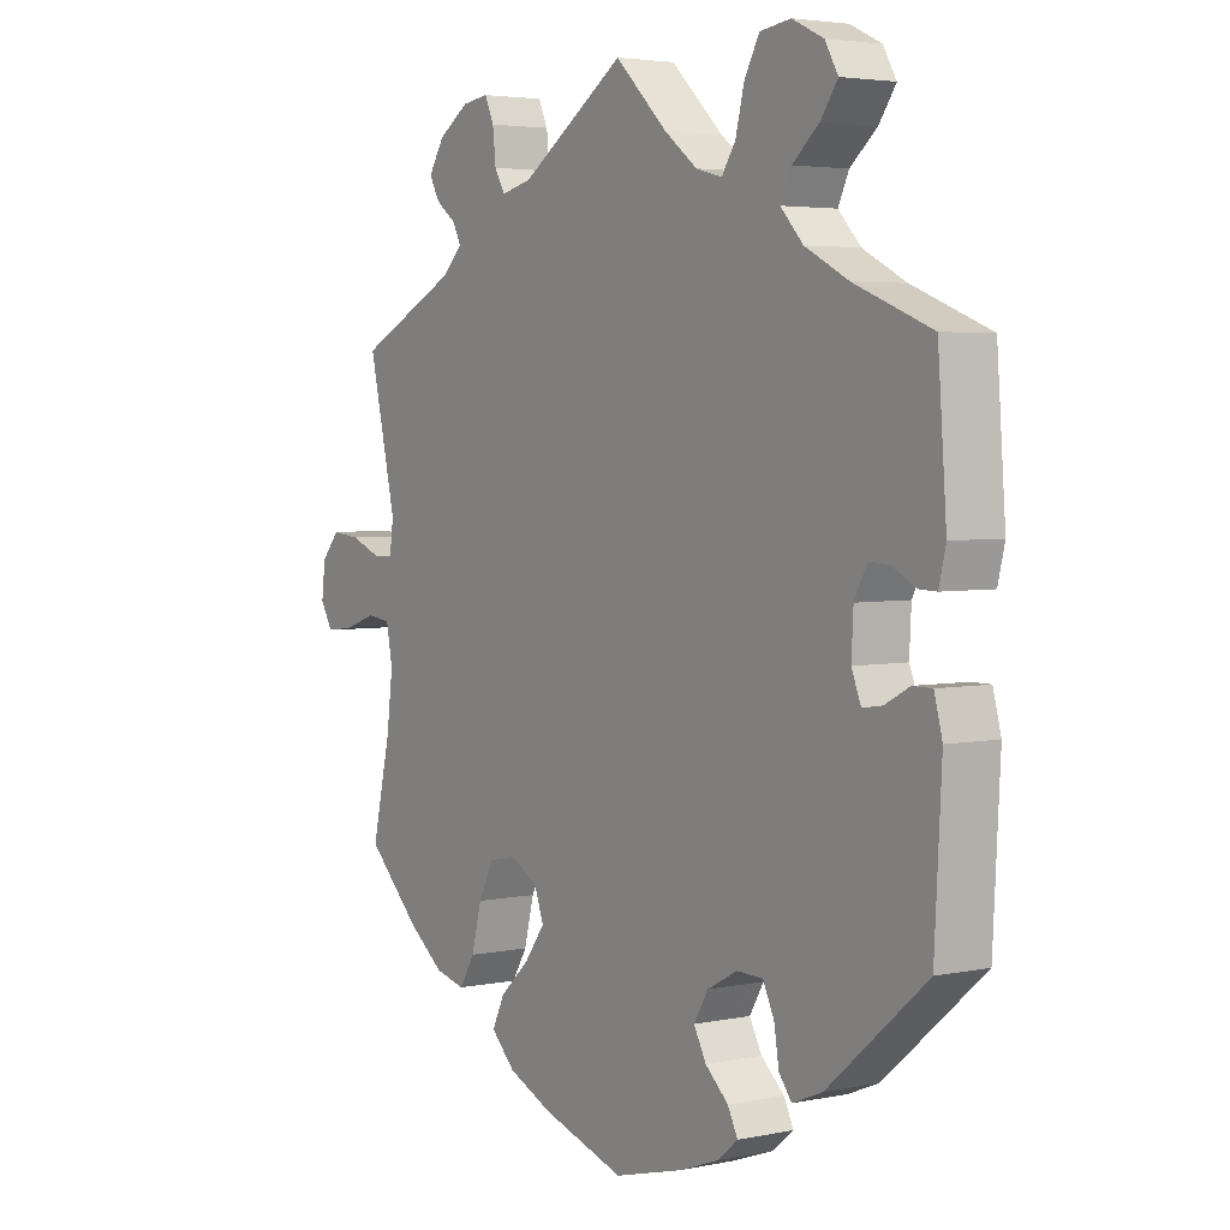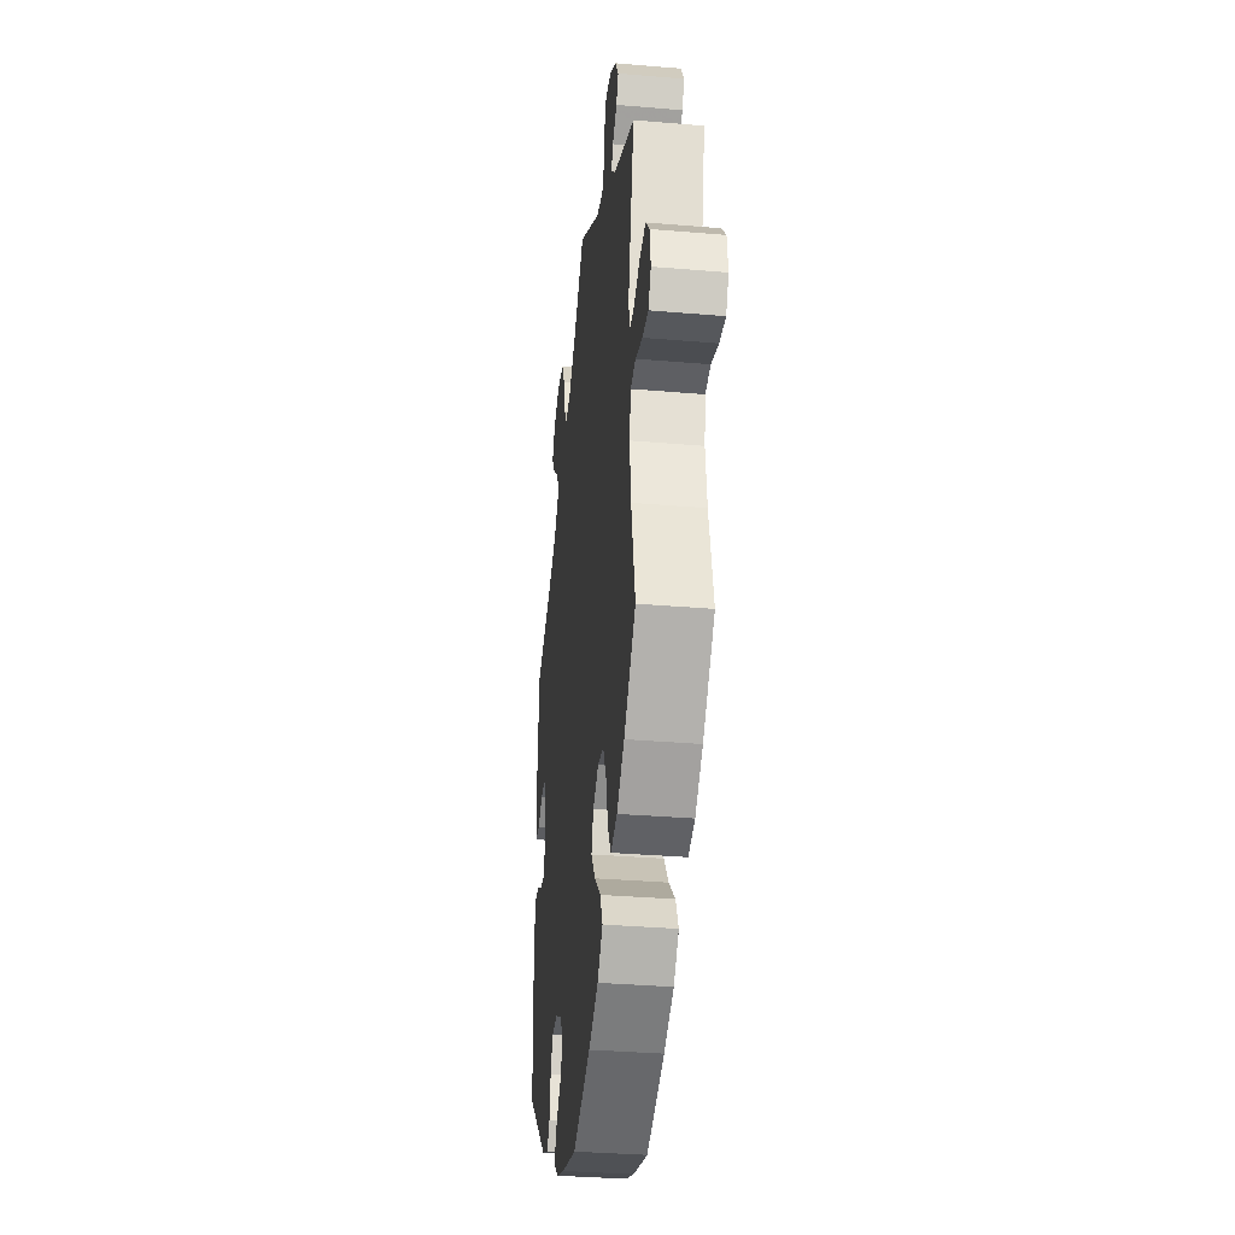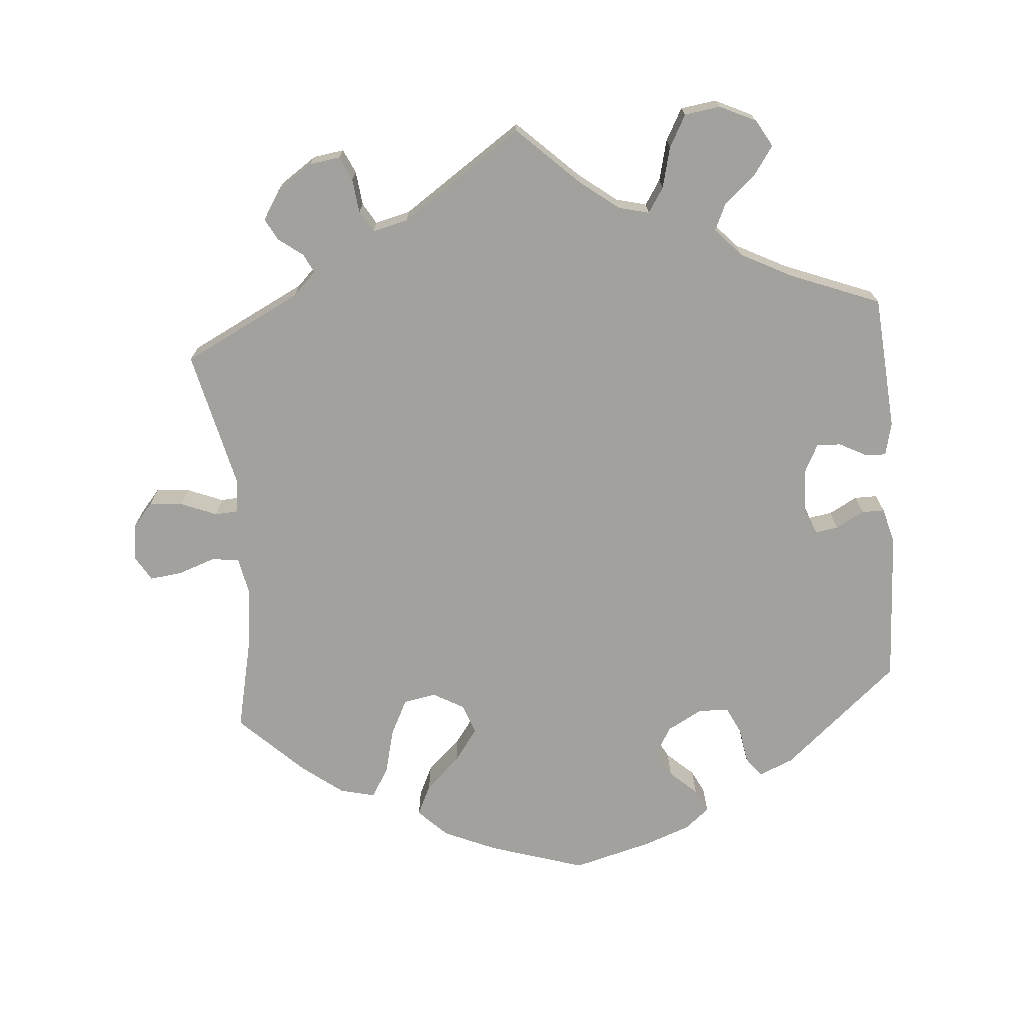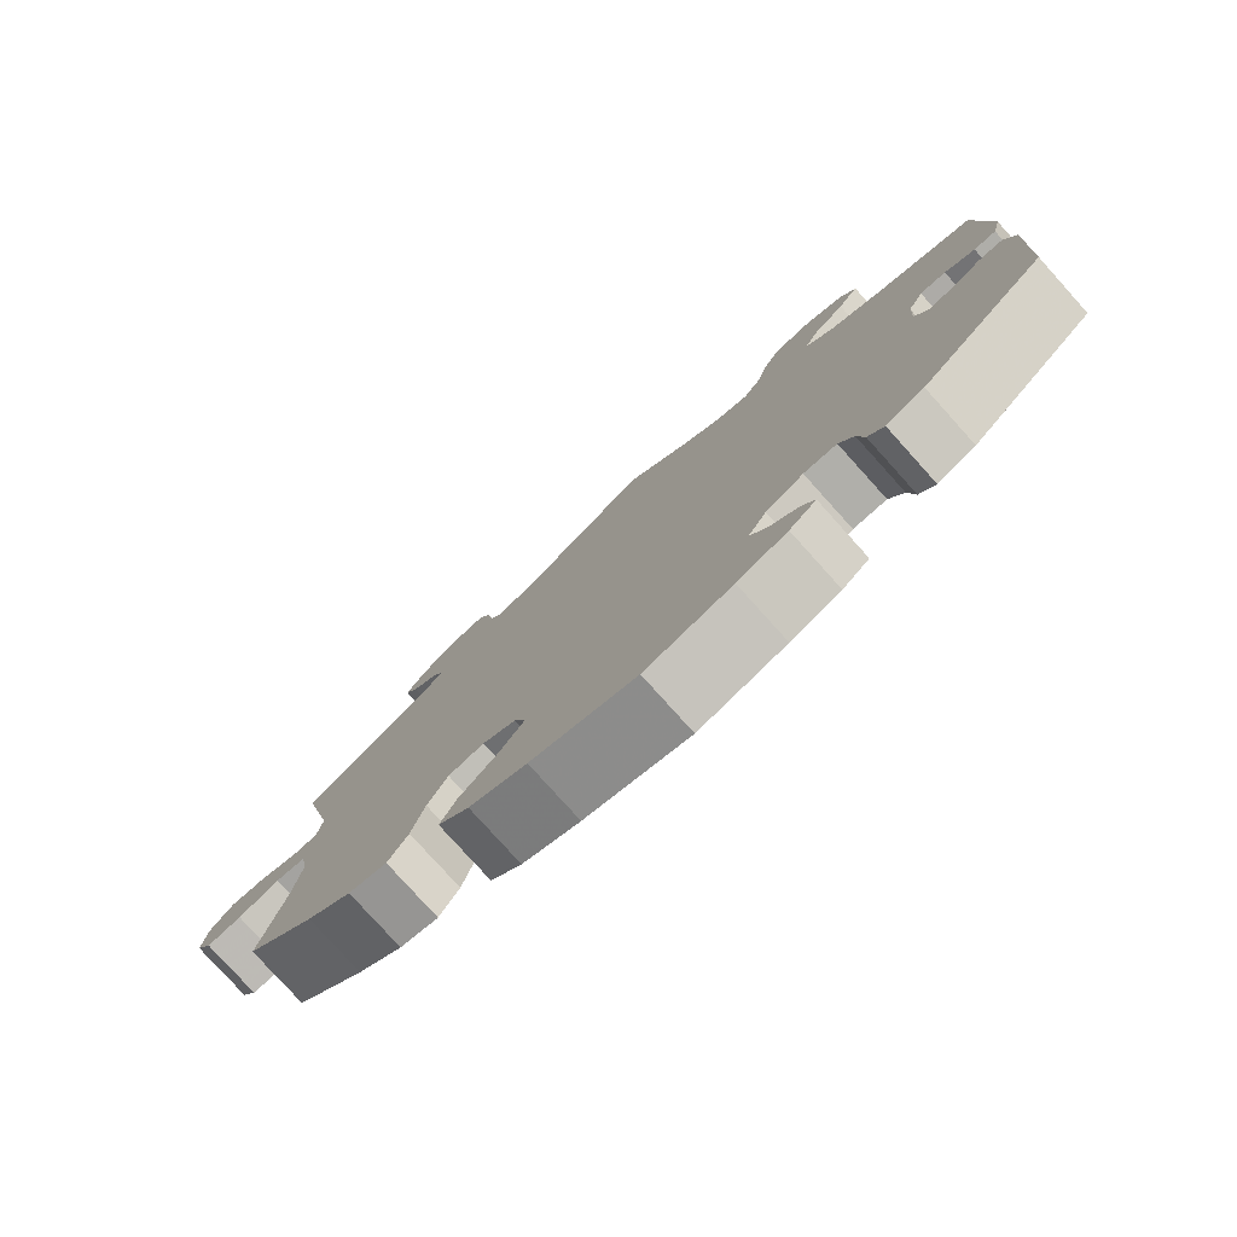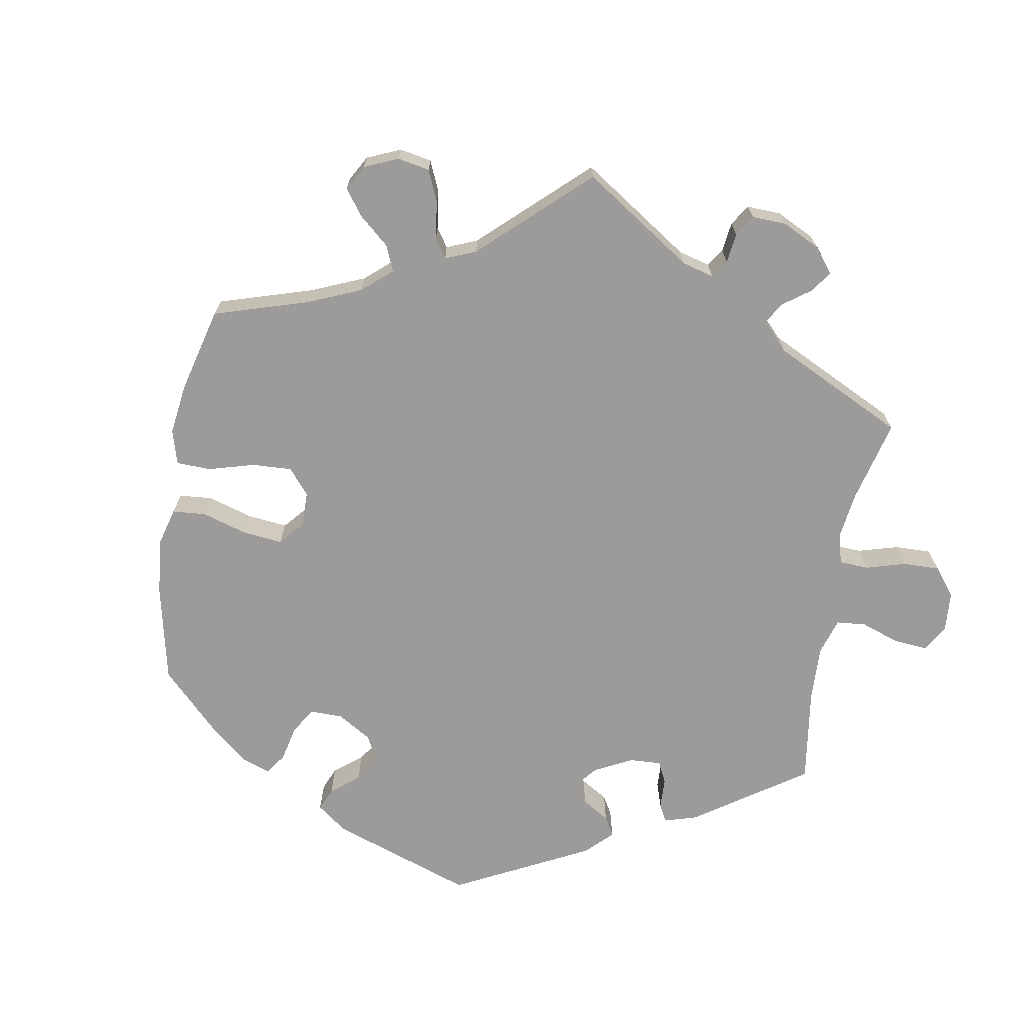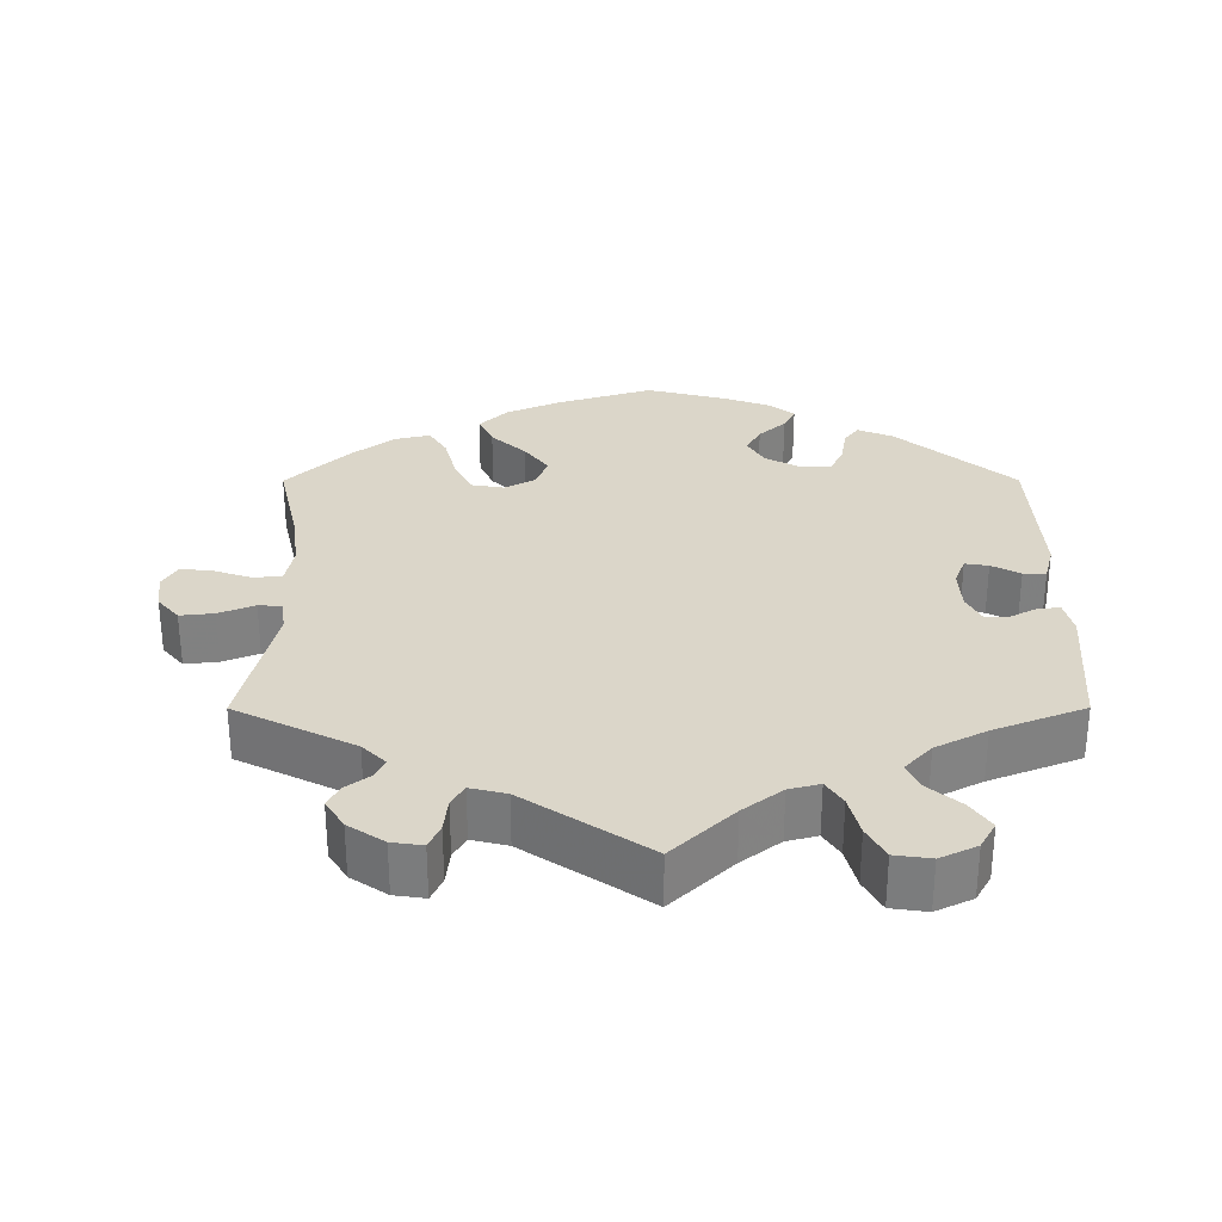
<metadata>
{"format":"obj","ext":"obj","renderer":"f3d","projection":"perspective","resolution":1024,"background":"white","views":[{"elev":3.9,"azim":55.4,"up":"+Z"},{"elev":-34.6,"azim":-96.5,"up":"+Z"},{"elev":-72.0,"azim":4.9,"up":"+Y"},{"elev":-79.1,"azim":42.0,"up":"+Z"},{"elev":-69.7,"azim":-69.9,"up":"+Y"},{"elev":30.1,"azim":-0.1,"up":"+Y"}]}
</metadata>
<code>
v -0.339 0.07 0.37
v -0.307 0.07 0.402
v -0.32 0.07 0.428
v -0.353 0.07 0.453
v -0.369 0.07 0.483
v -0.344 0.07 0.523
v -0.295 0.07 0.556
v -0.253 0.07 0.562
v -0.238 0.07 0.529
v -0.233 0.07 0.482
v -0.216 0.07 0.453
v -0.167 0.07 0.465
v 0 0.07 0.578
v 0.083 0.07 0.498
v 0.136 0.07 0.457
v 0.178 0.07 0.446
v 0.2 0.07 0.48
v 0.214 0.07 0.536
v 0.238 0.07 0.58
v 0.287 0.07 0.587
v 0.337 0.07 0.563
v 0.358 0.07 0.526
v 0.331 0.07 0.487
v 0.288 0.07 0.45
v 0.271 0.07 0.413
v 0.307 0.07 0.374
v 0.376 0.07 0.338
v 0.5 0.07 0.289
v 0.514 0.07 0.104
v 0.503 0.07 0.058
v 0.475 0.07 0.059
v 0.437 0.07 0.079
v 0.404 0.07 0.081
v 0.384 0.07 0.042
v 0.381 0.07 -0.017
v 0.396 0.07 -0.055
v 0.428 0.07 -0.05
v 0.467 0.07 -0.029
v 0.498 0.07 -0.029
v 0.511 0.07 -0.078
v 0.5 0.07 -0.289
v 0.342 0.07 -0.425
v 0.294 0.07 -0.445
v 0.274 0.07 -0.418
v 0.266 0.07 -0.369
v 0.248 0.07 -0.331
v 0.206 0.07 -0.33
v 0.158 0.07 -0.356
v 0.135 0.07 -0.395
v 0.155 0.07 -0.432
v 0.192 0.07 -0.466
v 0.208 0.07 -0.498
v 0.174 0.07 -0.526
v 0.111 0.07 -0.549
v 0.001 0.07 -0.578
v -0.131 0.07 -0.536
v -0.203 0.07 -0.504
v -0.242 0.07 -0.465
v -0.222 0.07 -0.423
v -0.175 0.07 -0.379
v -0.142 0.07 -0.334
v -0.157 0.07 -0.292
v -0.199 0.07 -0.268
v -0.244 0.07 -0.276
v -0.269 0.07 -0.325
v -0.285 0.07 -0.388
v -0.31 0.07 -0.429
v -0.358 0.07 -0.417
v -0.414 0.07 -0.374
v -0.501 0.07 -0.289
v -0.471 0.07 -0.157
v -0.461 0.07 -0.078
v -0.471 0.07 -0.025
v -0.509 0.07 -0.02
v -0.561 0.07 -0.038
v -0.605 0.07 -0.043
v -0.625 0.07 -0.009
v -0.619 0.07 0.041
v -0.59 0.07 0.075
v -0.544 0.07 0.07
v -0.495 0.07 0.05
v -0.463 0.07 0.052
v -0.457 0.07 0.097
v -0.501 0.07 0.289
v -0.339 0 0.37
v -0.307 0 0.402
v -0.32 0 0.428
v -0.353 0 0.453
v -0.369 0 0.483
v -0.344 0 0.523
v -0.295 0 0.556
v -0.253 0 0.562
v -0.238 0 0.529
v -0.233 0 0.482
v -0.216 0 0.453
v -0.167 0 0.465
v 0 0 0.578
v 0.083 0 0.498
v 0.136 0 0.457
v 0.178 0 0.446
v 0.2 0 0.48
v 0.214 0 0.536
v 0.238 0 0.58
v 0.287 0 0.587
v 0.337 0 0.563
v 0.358 0 0.526
v 0.331 0 0.487
v 0.288 0 0.45
v 0.271 0 0.413
v 0.307 0 0.374
v 0.376 0 0.338
v 0.5 0 0.289
v 0.514 0 0.104
v 0.503 0 0.058
v 0.475 0 0.059
v 0.437 0 0.079
v 0.404 0 0.081
v 0.384 0 0.042
v 0.381 0 -0.017
v 0.396 0 -0.055
v 0.428 0 -0.05
v 0.467 0 -0.029
v 0.498 0 -0.029
v 0.511 0 -0.078
v 0.5 0 -0.289
v 0.342 0 -0.425
v 0.294 0 -0.445
v 0.274 0 -0.418
v 0.266 0 -0.369
v 0.248 0 -0.331
v 0.206 0 -0.33
v 0.158 0 -0.356
v 0.135 0 -0.395
v 0.155 0 -0.432
v 0.192 0 -0.466
v 0.208 0 -0.498
v 0.174 0 -0.526
v 0.111 0 -0.549
v 0.001 0 -0.578
v -0.131 0 -0.536
v -0.203 0 -0.504
v -0.242 0 -0.465
v -0.222 0 -0.423
v -0.175 0 -0.379
v -0.142 0 -0.334
v -0.157 0 -0.292
v -0.199 0 -0.268
v -0.244 0 -0.276
v -0.269 0 -0.325
v -0.285 0 -0.388
v -0.31 0 -0.429
v -0.358 0 -0.417
v -0.414 0 -0.374
v -0.501 0 -0.289
v -0.471 0 -0.157
v -0.461 0 -0.078
v -0.471 0 -0.025
v -0.509 0 -0.02
v -0.561 0 -0.038
v -0.605 0 -0.043
v -0.625 0 -0.009
v -0.619 0 0.041
v -0.59 0 0.075
v -0.544 0 0.07
v -0.495 0 0.05
v -0.463 0 0.052
v -0.457 0 0.097
v -0.501 0 0.289
f 83 84 1
f 82 83 1 2
f 78 79 80 81
f 78 81 82
f 77 78 82
f 74 75 76 77
f 74 77 82
f 73 74 82
f 72 73 82 2
f 68 69 70 71
f 68 71 72 2
f 65 66 67 68
f 64 65 68 2
f 57 58 59 60
f 57 60 61
f 56 57 61
f 55 56 61
f 54 55 61 62
f 50 51 52 53
f 49 50 53 54
f 42 43 44 45
f 42 45 46
f 41 42 46
f 40 41 46 47
f 37 38 39 40
f 36 37 40 47
f 29 30 31 32
f 27 28 29 32
f 26 27 32 33
f 25 26 33 34
f 21 22 23 24
f 21 24 25
f 20 21 25
f 17 18 19 20
f 16 17 20 25
f 15 16 25 34
f 12 13 14
f 11 12 14 15
f 7 8 9 10
f 7 10 11
f 6 7 11
f 3 4 5 6
f 2 3 6 11
f 63 64 2 11
f 49 54 62
f 48 49 62 63
f 35 36 47 48
f 34 35 48 63
f 11 15 34 63
f 85 168 167
f 86 85 167 166
f 165 164 163 162
f 166 165 162
f 166 162 161
f 161 160 159 158
f 166 161 158
f 166 158 157
f 86 166 157 156
f 155 154 153 152
f 86 156 155 152
f 152 151 150 149
f 86 152 149 148
f 144 143 142 141
f 145 144 141
f 145 141 140
f 145 140 139
f 146 145 139 138
f 137 136 135 134
f 138 137 134 133
f 129 128 127 126
f 130 129 126
f 130 126 125
f 131 130 125 124
f 124 123 122 121
f 131 124 121 120
f 116 115 114 113
f 116 113 112 111
f 117 116 111 110
f 118 117 110 109
f 108 107 106 105
f 109 108 105
f 109 105 104
f 104 103 102 101
f 109 104 101 100
f 118 109 100 99
f 98 97 96
f 99 98 96 95
f 94 93 92 91
f 95 94 91
f 95 91 90
f 90 89 88 87
f 95 90 87 86
f 95 86 148 147
f 146 138 133
f 147 146 133 132
f 132 131 120 119
f 147 132 119 118
f 147 118 99 95
f 1 85 86 2
f 2 86 87 3
f 3 87 88 4
f 4 88 89 5
f 5 89 90 6
f 6 90 91 7
f 7 91 92 8
f 8 92 93 9
f 9 93 94 10
f 10 94 95 11
f 11 95 96 12
f 12 96 97 13
f 13 97 98 14
f 14 98 99 15
f 15 99 100 16
f 16 100 101 17
f 17 101 102 18
f 18 102 103 19
f 19 103 104 20
f 20 104 105 21
f 21 105 106 22
f 22 106 107 23
f 23 107 108 24
f 24 108 109 25
f 25 109 110 26
f 26 110 111 27
f 27 111 112 28
f 28 112 113 29
f 29 113 114 30
f 30 114 115 31
f 31 115 116 32
f 32 116 117 33
f 33 117 118 34
f 34 118 119 35
f 35 119 120 36
f 36 120 121 37
f 37 121 122 38
f 38 122 123 39
f 39 123 124 40
f 40 124 125 41
f 41 125 126 42
f 42 126 127 43
f 43 127 128 44
f 44 128 129 45
f 45 129 130 46
f 46 130 131 47
f 47 131 132 48
f 48 132 133 49
f 49 133 134 50
f 50 134 135 51
f 51 135 136 52
f 52 136 137 53
f 53 137 138 54
f 54 138 139 55
f 55 139 140 56
f 56 140 141 57
f 57 141 142 58
f 58 142 143 59
f 59 143 144 60
f 60 144 145 61
f 61 145 146 62
f 62 146 147 63
f 63 147 148 64
f 64 148 149 65
f 65 149 150 66
f 66 150 151 67
f 67 151 152 68
f 68 152 153 69
f 69 153 154 70
f 70 154 155 71
f 71 155 156 72
f 72 156 157 73
f 73 157 158 74
f 74 158 159 75
f 75 159 160 76
f 76 160 161 77
f 77 161 162 78
f 78 162 163 79
f 79 163 164 80
f 80 164 165 81
f 81 165 166 82
f 82 166 167 83
f 83 167 168 84
f 84 168 85 1

</code>
